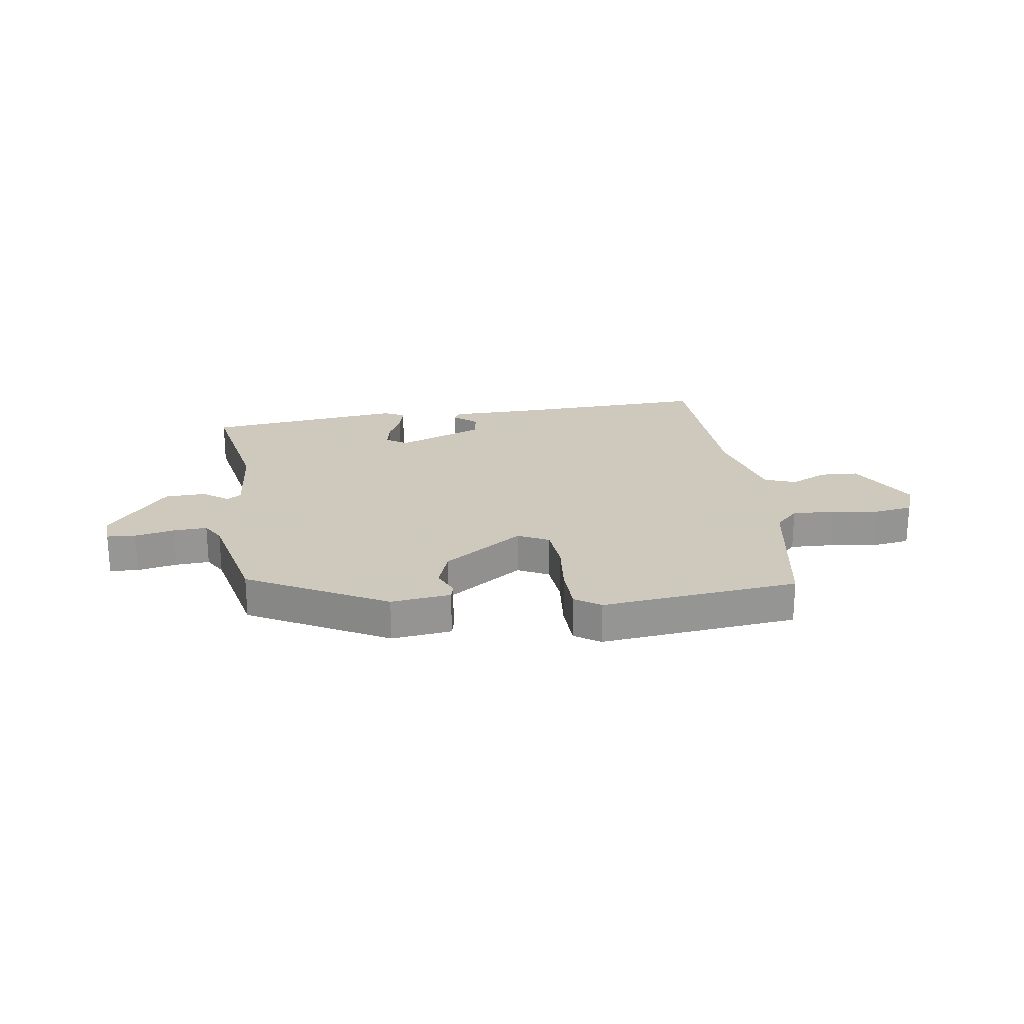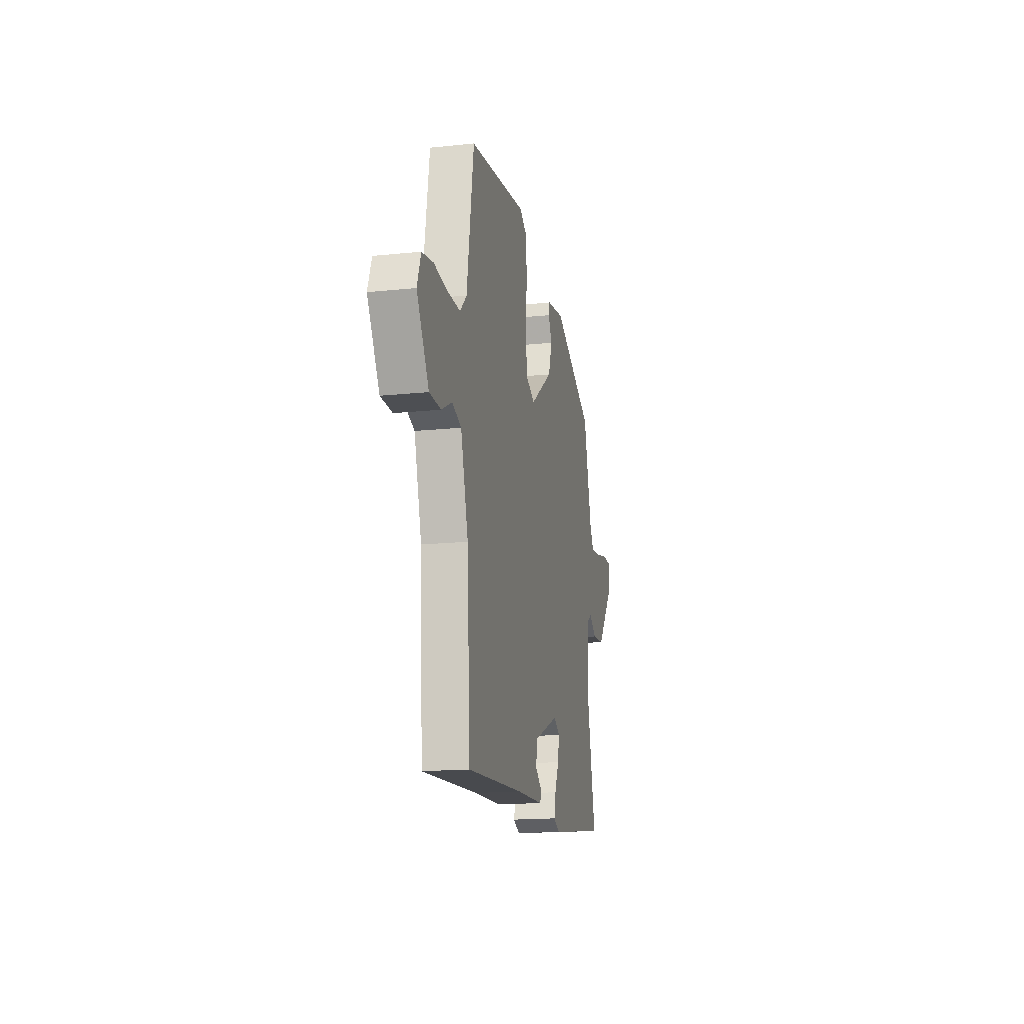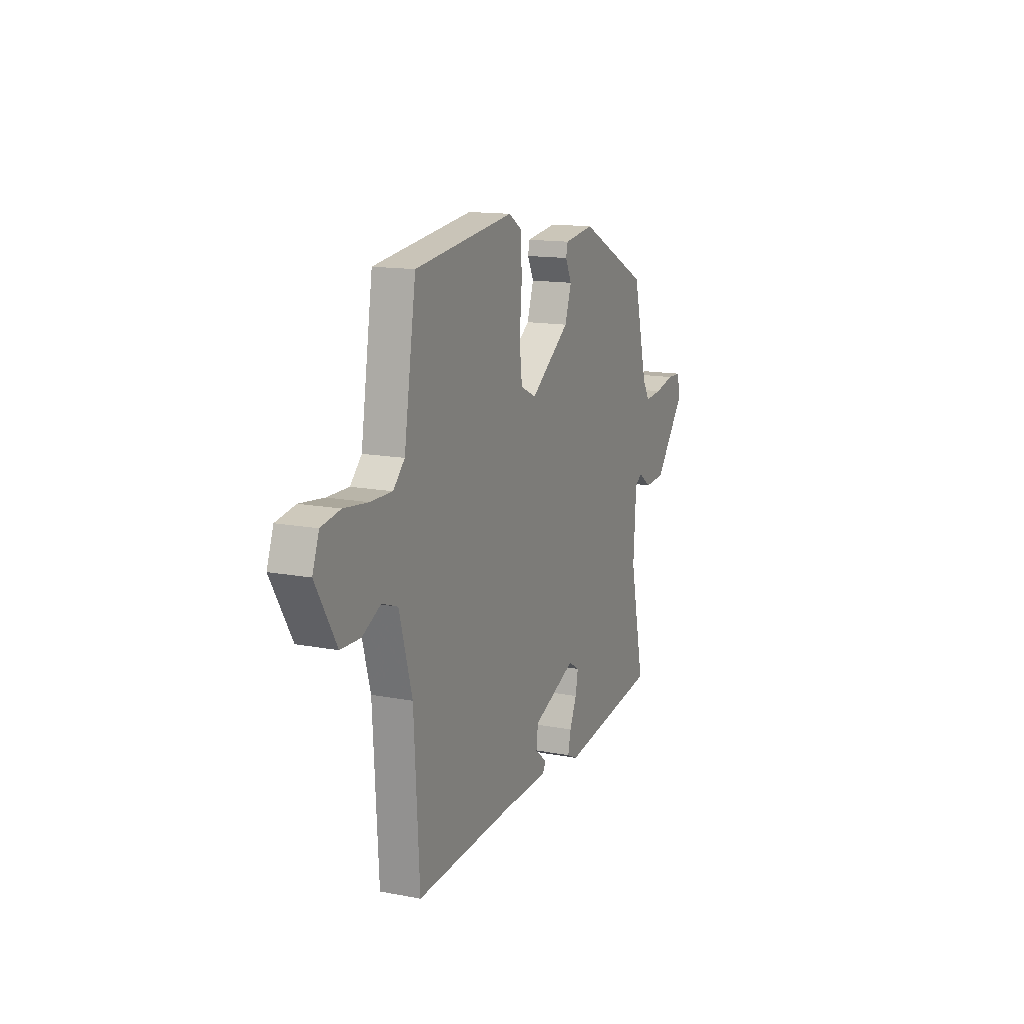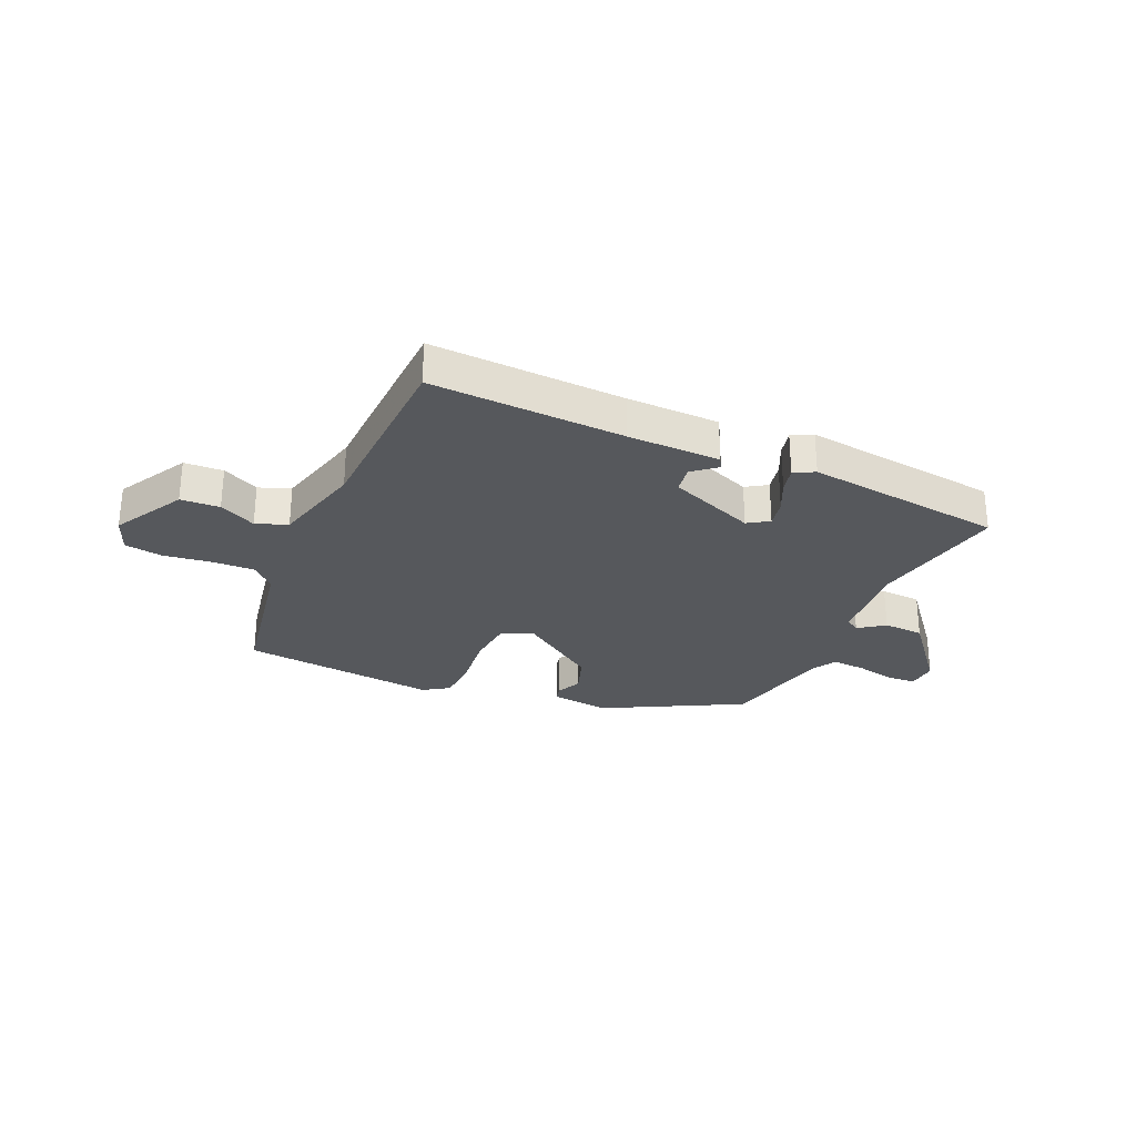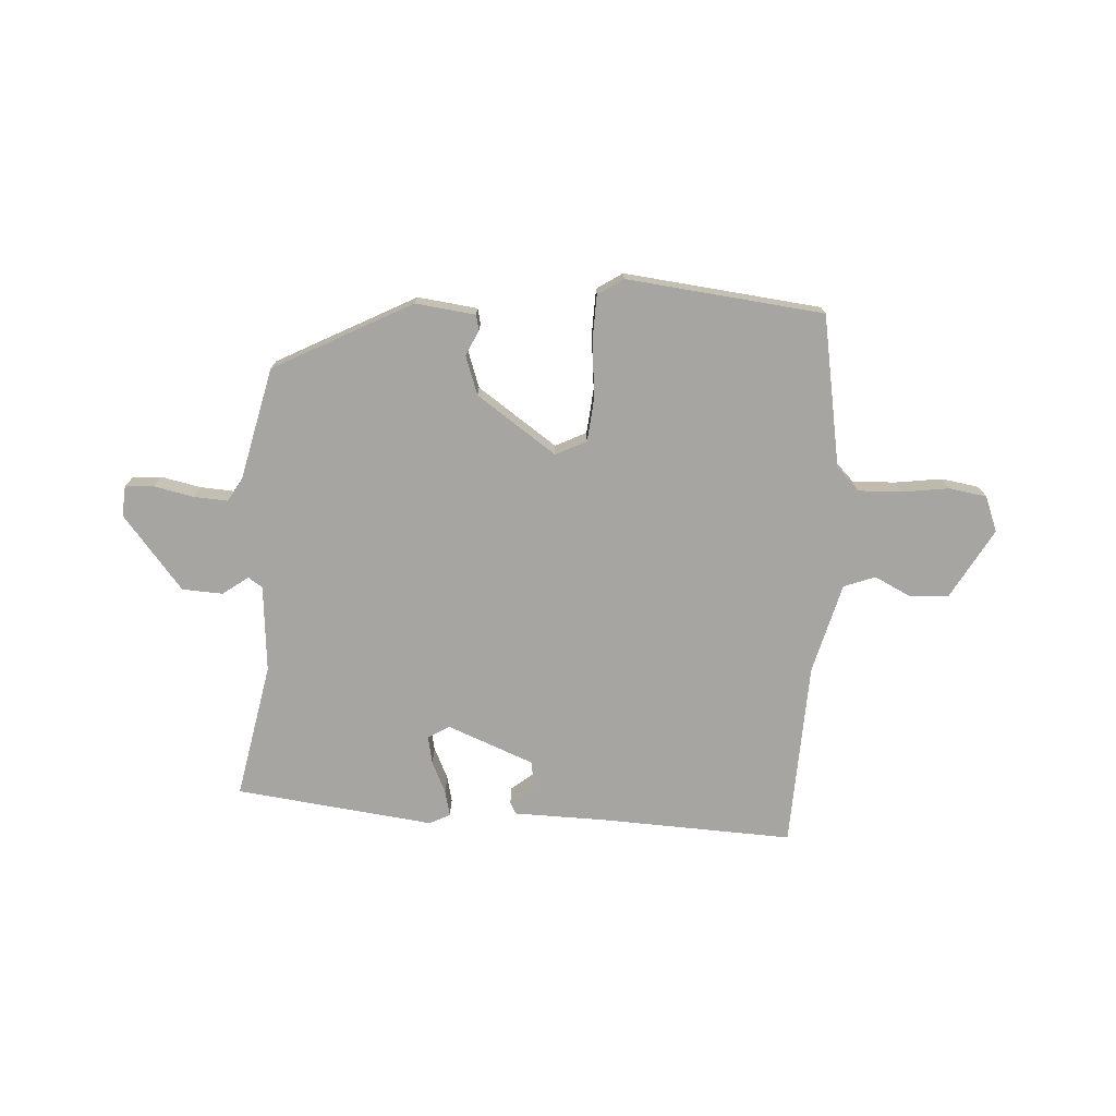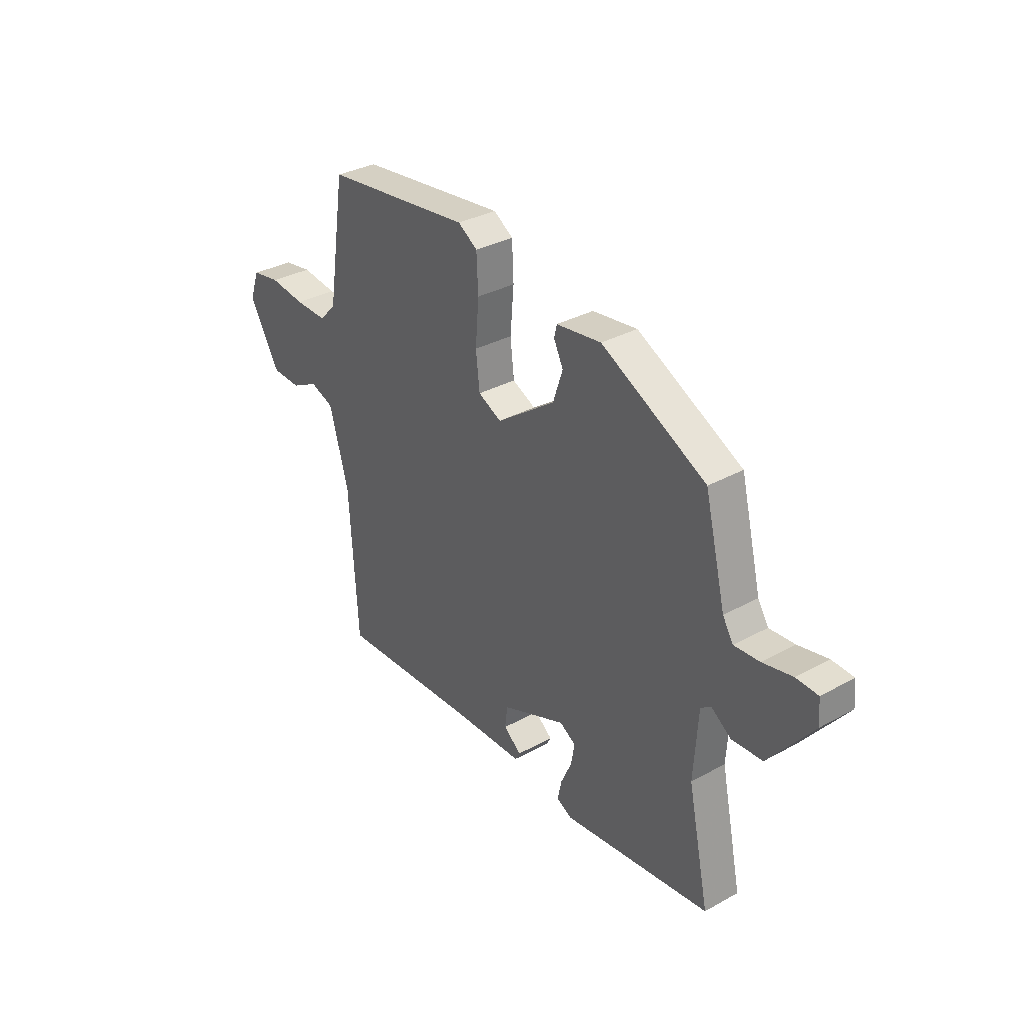
<metadata>
{"format":"obj","ext":"obj","renderer":"f3d","projection":"perspective","resolution":1024,"background":"white","views":[{"elev":22.6,"azim":-7.0,"up":"+Y"},{"elev":-16.4,"azim":102.2,"up":"+Z"},{"elev":14.1,"azim":112.9,"up":"+Z"},{"elev":-28.3,"azim":157.3,"up":"+Y"},{"elev":-73.9,"azim":-2.4,"up":"+Y"},{"elev":33.5,"azim":-126.9,"up":"+Z"}]}
</metadata>
<code>
v 0.499 0.07 -0.5
v 0.158 0.07 -0.479
v -0.006 0.07 -0.473
v -0.017 0.07 -0.453
v 0.025 0.07 -0.42
v 0.019 0.07 -0.371
v -0.134 0.07 -0.307
v -0.172 0.07 -0.33
v -0.163 0.07 -0.379
v -0.138 0.07 -0.435
v -0.128 0.07 -0.481
v -0.165 0.07 -0.499
v -0.516 0.07 -0.45
v -0.465 0.07 -0.21
v -0.475 0.07 -0.055
v -0.5 0.07 -0.038
v -0.546 0.07 -0.07
v -0.618 0.07 -0.065
v -0.722 0.07 0.067
v -0.717 0.07 0.121
v -0.666 0.07 0.123
v -0.596 0.07 0.107
v -0.536 0.07 0.102
v -0.511 0.07 0.142
v -0.461 0.07 0.342
v -0.214 0.07 0.466
v -0.108 0.07 0.451
v -0.102 0.07 0.424
v -0.124 0.07 0.379
v -0.101 0.07 0.31
v 0.038 0.07 0.21
v 0.093 0.07 0.236
v 0.102 0.07 0.315
v 0.094 0.07 0.413
v 0.098 0.07 0.494
v 0.144 0.07 0.523
v 0.493 0.07 0.478
v 0.535 0.07 0.208
v 0.575 0.07 0.167
v 0.651 0.07 0.168
v 0.735 0.07 0.178
v 0.802 0.07 0.166
v 0.825 0.07 0.103
v 0.752 0.07 -0.021
v 0.683 0.07 -0.023
v 0.619 0.07 0.01
v 0.563 0.07 -0.01
v 0.518 0.07 -0.17
v 0.499 0 -0.5
v 0.158 0 -0.479
v -0.006 0 -0.473
v -0.017 0 -0.453
v 0.025 0 -0.42
v 0.019 0 -0.371
v -0.134 0 -0.307
v -0.172 0 -0.33
v -0.163 0 -0.379
v -0.138 0 -0.435
v -0.128 0 -0.481
v -0.165 0 -0.499
v -0.516 0 -0.45
v -0.465 0 -0.21
v -0.475 0 -0.055
v -0.5 0 -0.038
v -0.546 0 -0.07
v -0.618 0 -0.065
v -0.722 0 0.067
v -0.717 0 0.121
v -0.666 0 0.123
v -0.596 0 0.107
v -0.536 0 0.102
v -0.511 0 0.142
v -0.461 0 0.342
v -0.214 0 0.466
v -0.108 0 0.451
v -0.102 0 0.424
v -0.124 0 0.379
v -0.101 0 0.31
v 0.038 0 0.21
v 0.093 0 0.236
v 0.102 0 0.315
v 0.094 0 0.413
v 0.098 0 0.494
v 0.144 0 0.523
v 0.493 0 0.478
v 0.535 0 0.208
v 0.575 0 0.167
v 0.651 0 0.168
v 0.735 0 0.178
v 0.802 0 0.166
v 0.825 0 0.103
v 0.752 0 -0.021
v 0.683 0 -0.023
v 0.619 0 0.01
v 0.563 0 -0.01
v 0.518 0 -0.17
f 43 44 45 46
f 43 46 47
f 40 41 42 43
f 39 40 43 47
f 38 39 47 48
f 33 34 35 36
f 32 33 36 37
f 26 27 28 29
f 24 25 26 29
f 23 24 29 30
f 19 20 21 22
f 19 22 23
f 16 17 18 19
f 16 19 23
f 15 16 23 30
f 11 12 13 14
f 9 10 11 14
f 8 9 14 15
f 7 8 15 30
f 2 3 4 5
f 2 5 6
f 1 2 6
f 32 37 38 48
f 31 32 48 1
f 7 30 31
f 1 6 7 31
f 94 93 92 91
f 95 94 91
f 91 90 89 88
f 95 91 88 87
f 96 95 87 86
f 84 83 82 81
f 85 84 81 80
f 77 76 75 74
f 77 74 73 72
f 78 77 72 71
f 70 69 68 67
f 71 70 67
f 67 66 65 64
f 71 67 64
f 78 71 64 63
f 62 61 60 59
f 62 59 58 57
f 63 62 57 56
f 78 63 56 55
f 53 52 51 50
f 54 53 50
f 54 50 49
f 96 86 85 80
f 49 96 80 79
f 79 78 55
f 79 55 54 49
f 1 49 50 2
f 2 50 51 3
f 3 51 52 4
f 4 52 53 5
f 5 53 54 6
f 6 54 55 7
f 7 55 56 8
f 8 56 57 9
f 9 57 58 10
f 10 58 59 11
f 11 59 60 12
f 12 60 61 13
f 13 61 62 14
f 14 62 63 15
f 15 63 64 16
f 16 64 65 17
f 17 65 66 18
f 18 66 67 19
f 19 67 68 20
f 20 68 69 21
f 21 69 70 22
f 22 70 71 23
f 23 71 72 24
f 24 72 73 25
f 25 73 74 26
f 26 74 75 27
f 27 75 76 28
f 28 76 77 29
f 29 77 78 30
f 30 78 79 31
f 31 79 80 32
f 32 80 81 33
f 33 81 82 34
f 34 82 83 35
f 35 83 84 36
f 36 84 85 37
f 37 85 86 38
f 38 86 87 39
f 39 87 88 40
f 40 88 89 41
f 41 89 90 42
f 42 90 91 43
f 43 91 92 44
f 44 92 93 45
f 45 93 94 46
f 46 94 95 47
f 47 95 96 48
f 48 96 49 1

</code>
